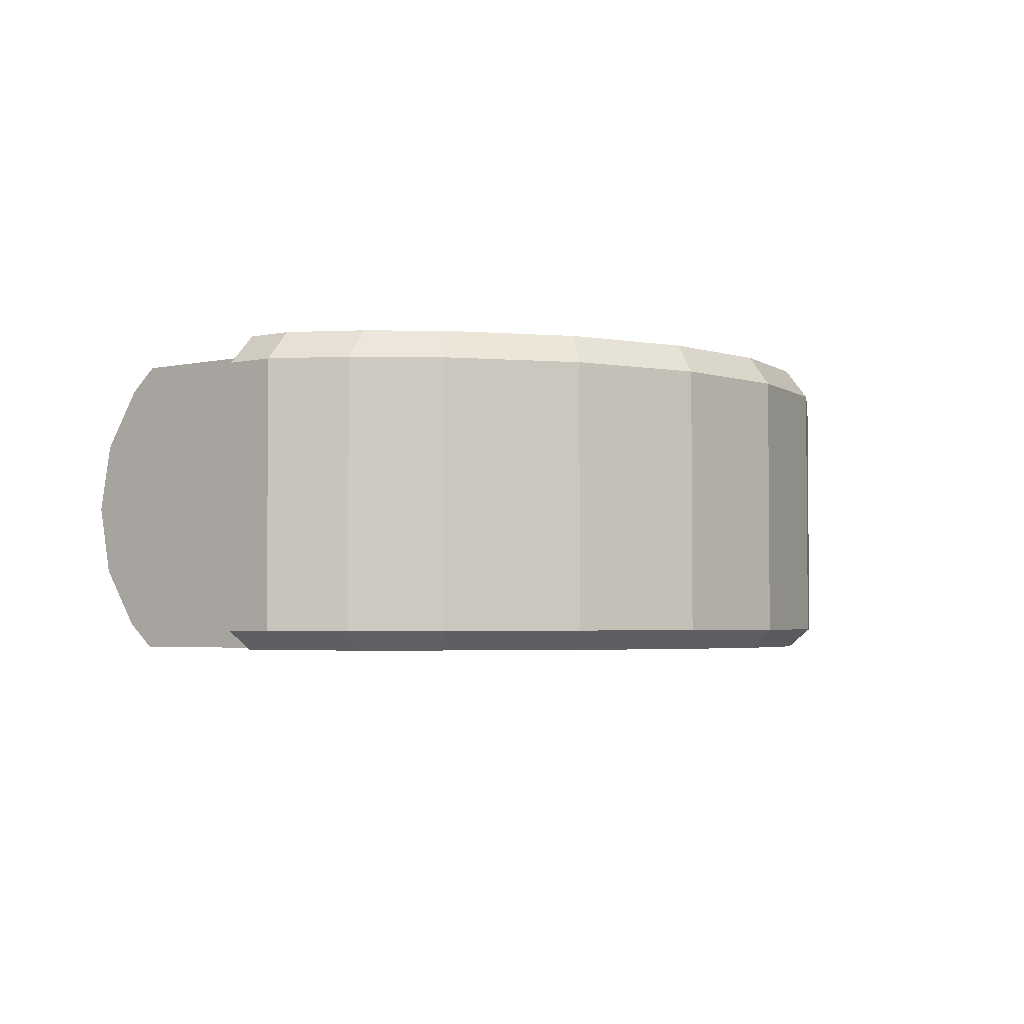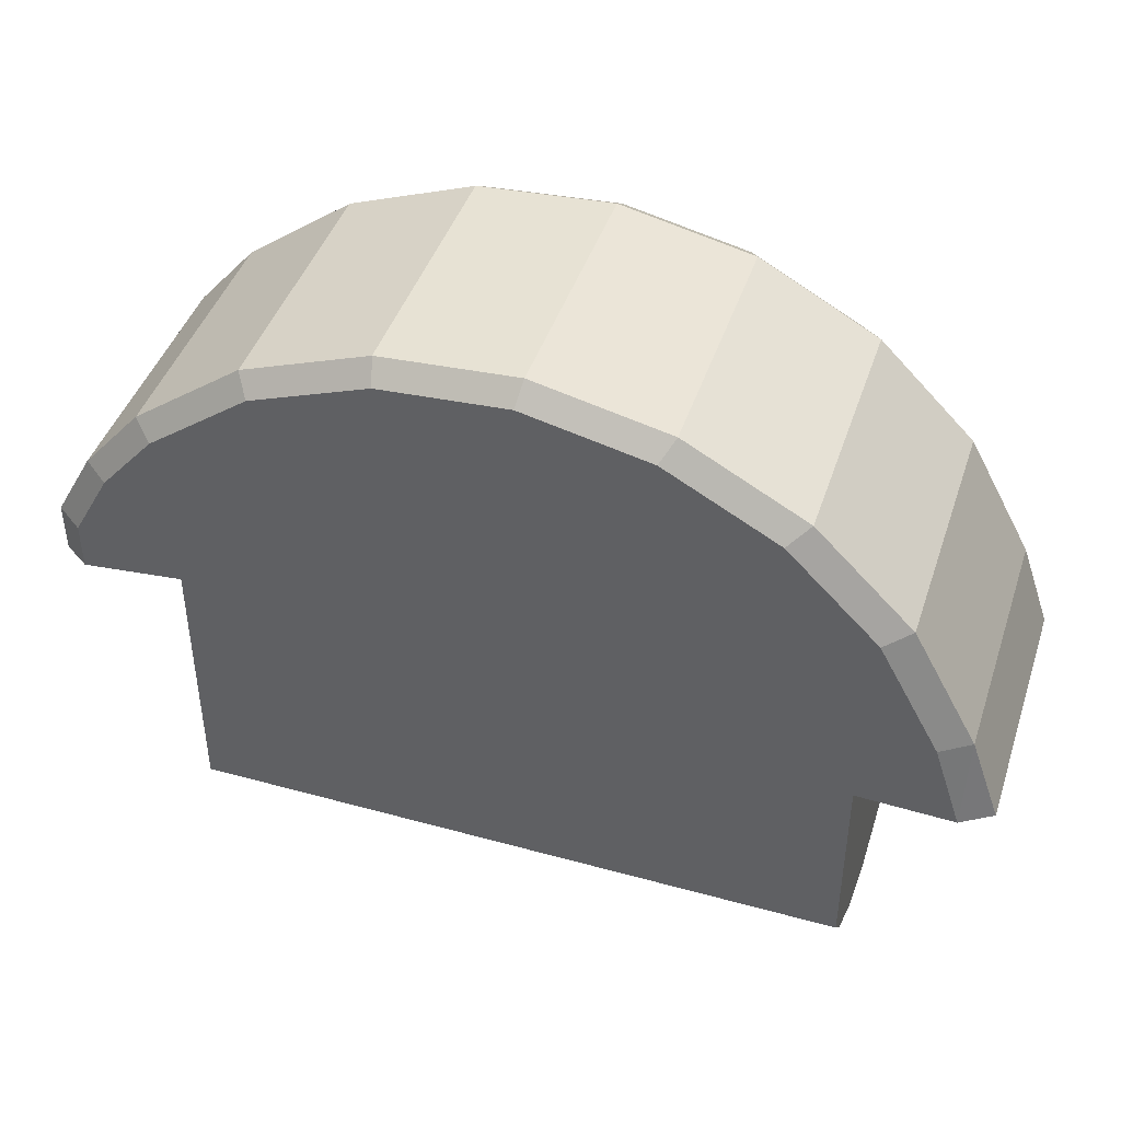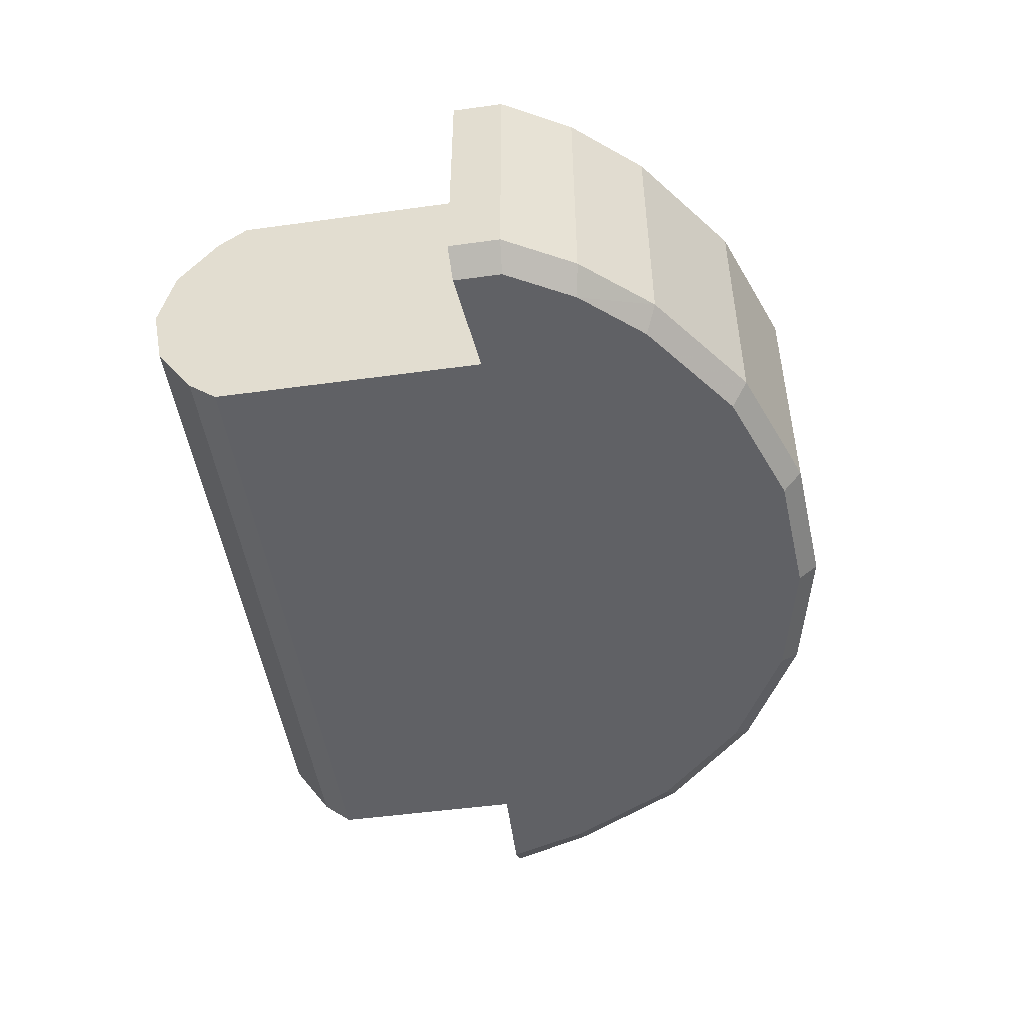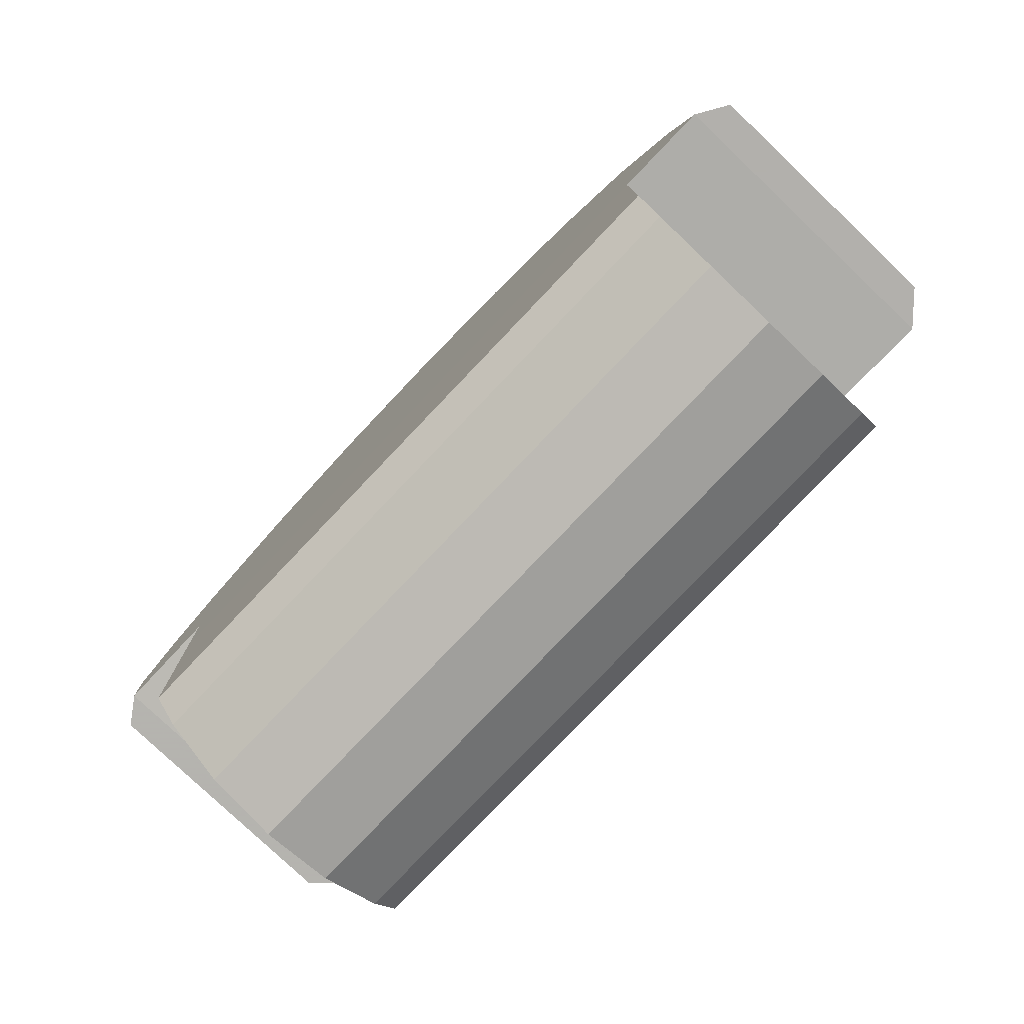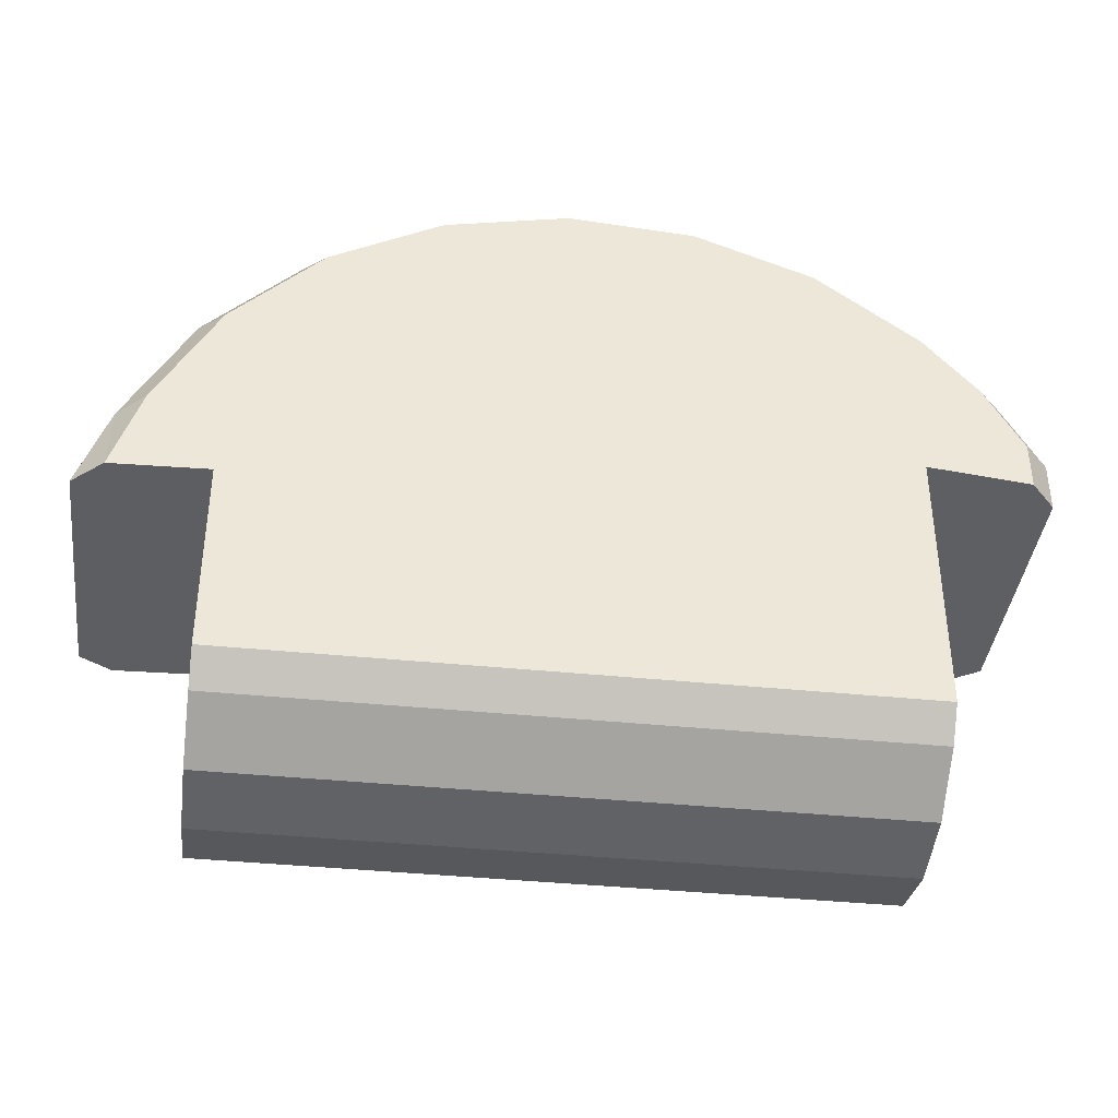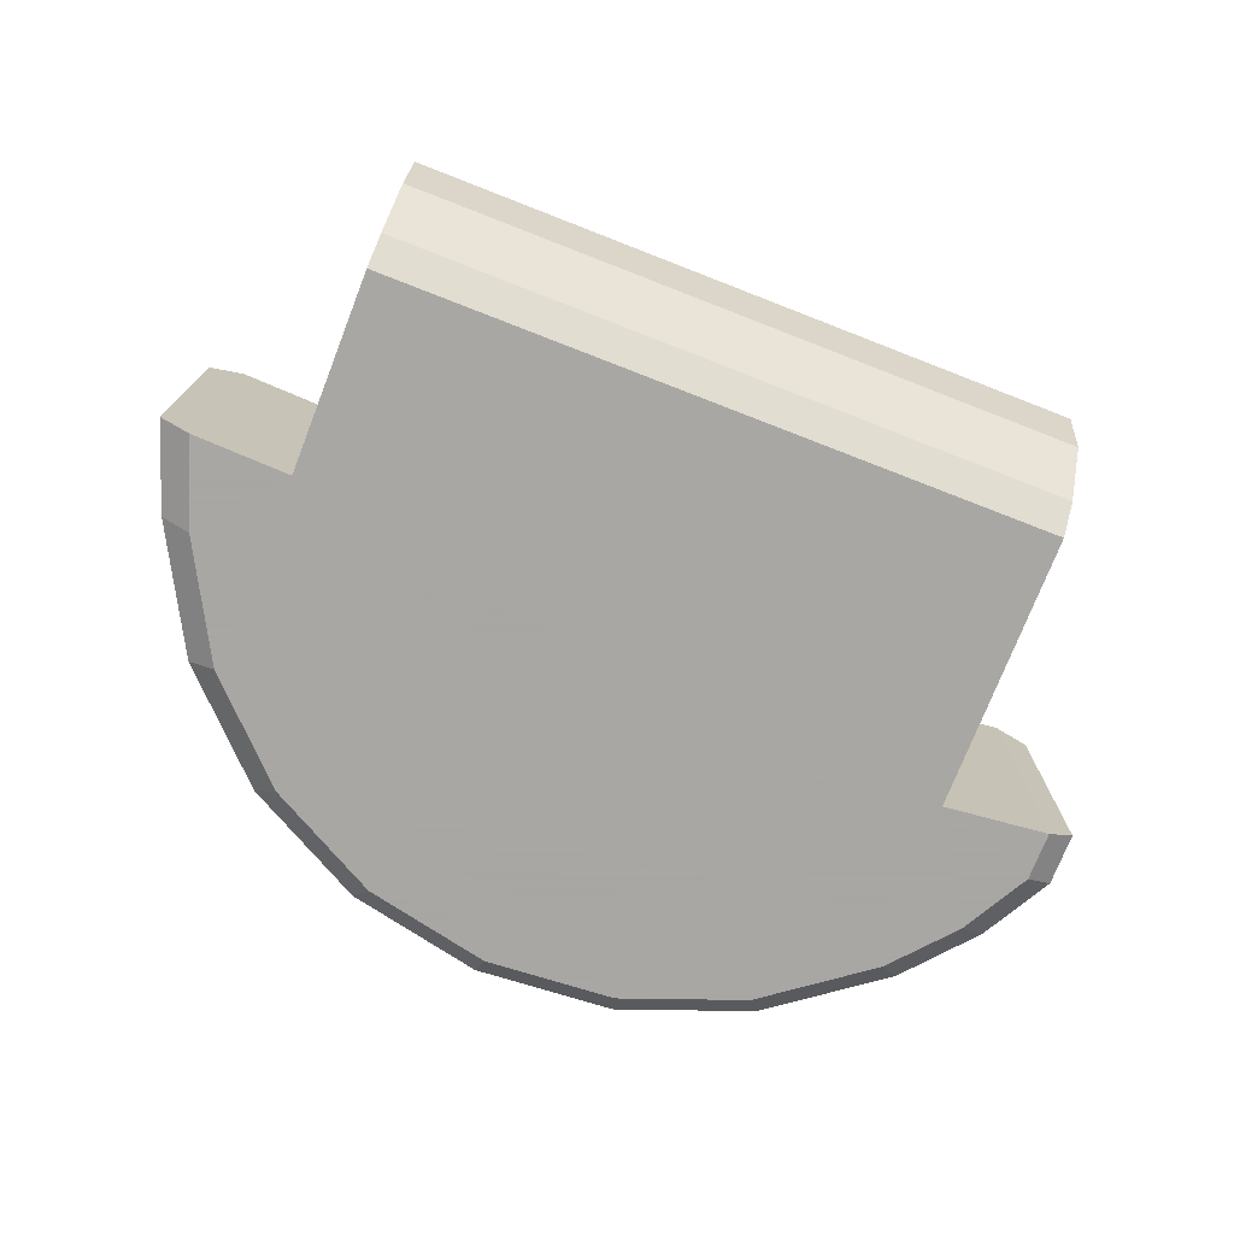
<metadata>
{"format":"obj","ext":"obj","renderer":"f3d","projection":"perspective","resolution":1024,"background":"white","views":[{"elev":-3.2,"azim":-52.1,"up":"+Y"},{"elev":43.7,"azim":18.0,"up":"+Z"},{"elev":-49.3,"azim":-81.3,"up":"+Y"},{"elev":-78.6,"azim":46.4,"up":"+Z"},{"elev":-39.4,"azim":172.8,"up":"+Z"},{"elev":-74.4,"azim":158.7,"up":"+Y"}]}
</metadata>
<code>
v -0.0398 0.01161 0.01717
v -0.0398 0.01161 0.02187
v -0.0398 -0.01249 0.02187
v -0.0398 -0.01249 0.01717
v -0.02081 0.01161 0.04213
v -0.02081 -0.01249 0.04213
v -0.03084 -0.01249 0.03462
v -0.03084 0.01161 0.03462
v -0.009062 0.01161 0.04651
v -0.009062 -0.01249 0.04651
v 0.003443 0.01161 0.0474
v 0.003443 -0.01249 0.0474
v 0.01569 0.01161 0.04474
v 0.01569 -0.01249 0.04474
v 0.0267 0.01161 0.03873
v 0.0267 -0.01249 0.03873
v 0.03556 0.01161 0.02987
v 0.03556 -0.01249 0.02987
v 0.04157 0.01161 0.01886
v 0.04157 -0.01249 0.01886
v 0.04433 0.01161 0.011
v 0.04433 -0.01249 0.011
v -0.03626 -0.01249 0.02828
v -0.03626 0.01161 0.02828
v -0.03731 0.01427 0.01726
v -0.03731 0.01427 0.02166
v -0.02893 0.01427 0.03359
v -0.01954 0.01427 0.04062
v -0.008543 0.01427 0.04472
v 0.003161 0.01427 0.04556
v 0.01463 0.01427 0.04307
v 0.02493 0.01427 0.03744
v 0.03322 0.01427 0.02915
v 0.03885 0.01427 0.01885
v 0.04144 0.01427 0.011
v -0.03386 0.01427 0.0279
v 0.0326 0.006476 -0.01313
v 0.0326 0.01196 -0.009472
v -0.0279 0.01196 -0.009472
v -0.0279 0.006476 -0.01313
v 0.0326 1.164e-05 -0.01442
v -0.0279 1.163e-05 -0.01442
v 0.0326 -0.006453 -0.01313
v -0.0279 -0.006453 -0.01313
v 0.0326 -0.01193 -0.009472
v -0.0279 -0.01193 -0.009472
v 0.0326 0.01425 -0.006732
v -0.0279 0.01425 -0.006732
v 0.0326 -0.01422 -0.006732
v -0.0279 -0.01422 -0.006732
v -0.0279 0.01196 -0.009472
v -0.0279 0.01425 -0.006732
v -0.0279 -0.01422 -0.006732
v -0.0279 -0.01193 -0.009472
v -0.0279 -0.006453 -0.01313
v -0.0279 0.006476 -0.01313
v -0.0279 1.163e-05 -0.01442
v 0.0326 0.01196 -0.009472
v 0.0326 -0.01193 -0.009472
v 0.0326 -0.01422 -0.006732
v 0.0326 0.01425 -0.006732
v 0.0326 0.006476 -0.01313
v 0.0326 -0.006453 -0.01313
v 0.0326 1.164e-05 -0.01442
v -0.03731 -0.01425 0.02166
v -0.03731 -0.01425 0.01726
v -0.02893 -0.01425 0.03359
v -0.03386 -0.01425 0.0279
v -0.01954 -0.01425 0.04062
v -0.008543 -0.01425 0.04472
v 0.003161 -0.01425 0.04556
v 0.01463 -0.01425 0.04307
v 0.02493 -0.01425 0.03744
v 0.03322 -0.01425 0.02915
v 0.03885 -0.01425 0.01885
v 0.04144 -0.01425 0.011
v -0.01954 0.01427 0.04062
v 0.01463 0.01427 0.04307
v 0.003161 0.01427 0.04556
v -0.008543 0.01427 0.04472
v -0.02893 0.01427 0.03359
v 0.02493 0.01427 0.03744
v -0.03386 0.01427 0.0279
v 0.03322 0.01427 0.02915
v 0.0326 0.01427 0.01127
v -0.0279 0.01427 0.01127
v -0.0279 -0.01425 0.01127
v 0.0326 -0.01425 0.01127
v -0.0279 0.01427 0.01127
v -0.0279 -0.01425 0.01127
v 0.0326 -0.01425 0.01127
v 0.0326 0.01427 0.01127
v 0.04433 0.01161 0.011
v 0.04144 0.01427 0.011
v 0.04144 -0.01425 0.011
v 0.04433 -0.01249 0.011
v -0.0398 0.01161 0.01717
v -0.0398 -0.01249 0.01717
v -0.03731 -0.01425 0.01726
v -0.03731 0.01427 0.01726
v 0.0326 0.01427 0.01827
v -0.0279 0.01427 0.01827
v -0.0279 -0.01425 0.01827
v 0.0326 -0.01425 0.01827
v -0.0279 0.01427 0.01827
v -0.0279 -0.01425 0.01827
v 0.04144 0.01427 0.011
v 0.0326 0.01427 0.01127
v 0.0326 -0.01425 0.01127
v 0.04144 -0.01425 0.011
v 0.03885 0.01427 0.01885
v 0.04144 0.01427 0.011
v 0.04144 -0.01425 0.011
v 0.03885 -0.01425 0.01885
v -0.0279 -0.01425 0.01827
v -0.0279 0.01427 0.01827
v -0.03731 0.01427 0.01726
v -0.03731 0.01427 0.02166
v -0.03386 -0.01425 0.0279
v -0.03731 -0.01425 0.01726
v -0.03731 -0.01425 0.02166
v 0.03322 -0.01425 0.02915
v -0.02893 -0.01425 0.03359
v 0.02493 -0.01425 0.03744
v -0.01954 -0.01425 0.04062
v 0.01463 -0.01425 0.04307
v -0.008543 -0.01425 0.04472
v 0.003161 -0.01425 0.04556
f 4 2 1
f 4 3 2
f 7 6 5
f 8 7 5
f 5 10 9
f 5 6 10
f 9 12 11
f 9 10 12
f 12 14 13
f 11 12 13
f 14 16 15
f 13 14 15
f 15 18 17
f 15 16 18
f 18 20 19
f 17 18 19
f 19 22 21
f 19 20 22
f 23 7 8
f 24 23 8
f 23 2 3
f 23 24 2
f 26 1 2
f 26 25 1
f 5 27 8
f 5 28 27
f 9 28 5
f 9 29 28
f 30 29 9
f 11 30 9
f 31 30 11
f 13 31 11
f 32 31 13
f 15 32 13
f 33 32 15
f 17 33 15
f 34 33 17
f 19 34 17
f 35 34 19
f 21 35 19
f 8 36 24
f 8 27 36
f 24 26 2
f 24 36 26
f 39 38 37
f 40 39 37
f 40 37 41
f 42 40 41
f 42 41 43
f 44 42 43
f 44 43 45
f 46 44 45
f 48 47 38
f 39 48 38
f 46 45 49
f 50 46 49
f 53 52 51
f 54 53 51
f 55 54 51
f 56 55 51
f 57 55 56
f 61 59 58
f 61 60 59
f 59 62 58
f 59 63 62
f 63 64 62
f 65 3 4
f 66 65 4
f 68 67 7
f 23 68 7
f 65 23 3
f 65 68 23
f 67 69 6
f 7 67 6
f 69 10 6
f 69 70 10
f 71 12 10
f 70 71 10
f 72 14 12
f 71 72 12
f 73 16 14
f 72 73 14
f 74 18 16
f 73 74 16
f 75 20 18
f 74 75 18
f 76 22 20
f 75 76 20
f 79 78 77
f 80 79 77
f 82 81 77
f 78 82 77
f 82 83 81
f 82 84 83
f 86 47 48
f 86 85 47
f 88 50 49
f 88 87 50
f 53 89 52
f 53 90 89
f 92 60 61
f 92 91 60
f 95 94 93
f 96 95 93
f 99 98 97
f 100 99 97
f 102 85 86
f 102 101 85
f 104 87 88
f 104 103 87
f 106 89 90
f 106 105 89
f 110 108 107
f 110 109 108
f 85 101 111
f 112 85 111
f 114 88 113
f 114 104 88
f 111 101 84
f 102 83 84
f 101 102 84
f 116 99 100
f 116 115 99
f 118 102 117
f 118 83 102
f 121 103 119
f 121 120 103
f 122 104 114
f 103 122 119
f 103 104 122
f 124 123 119
f 122 124 119
f 125 123 124
f 126 125 124
f 128 125 126
f 128 127 125

</code>
